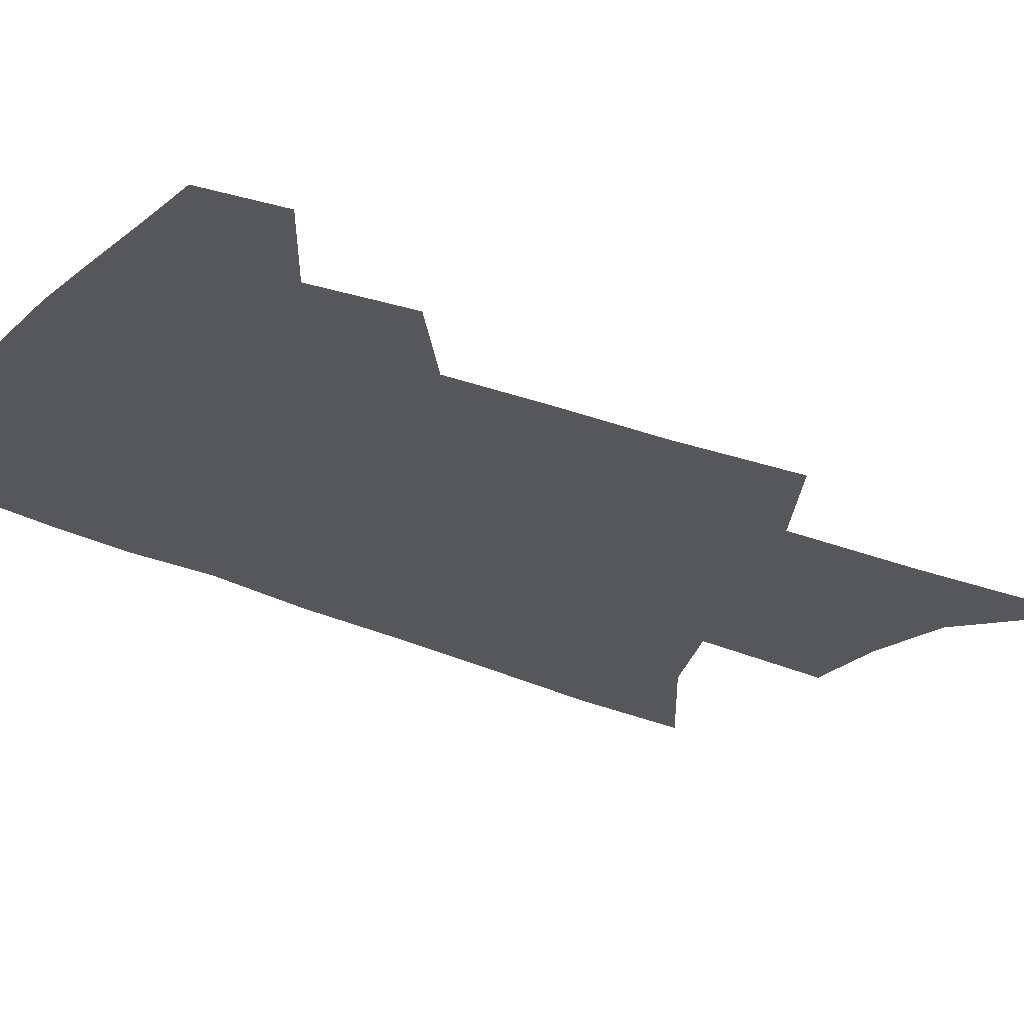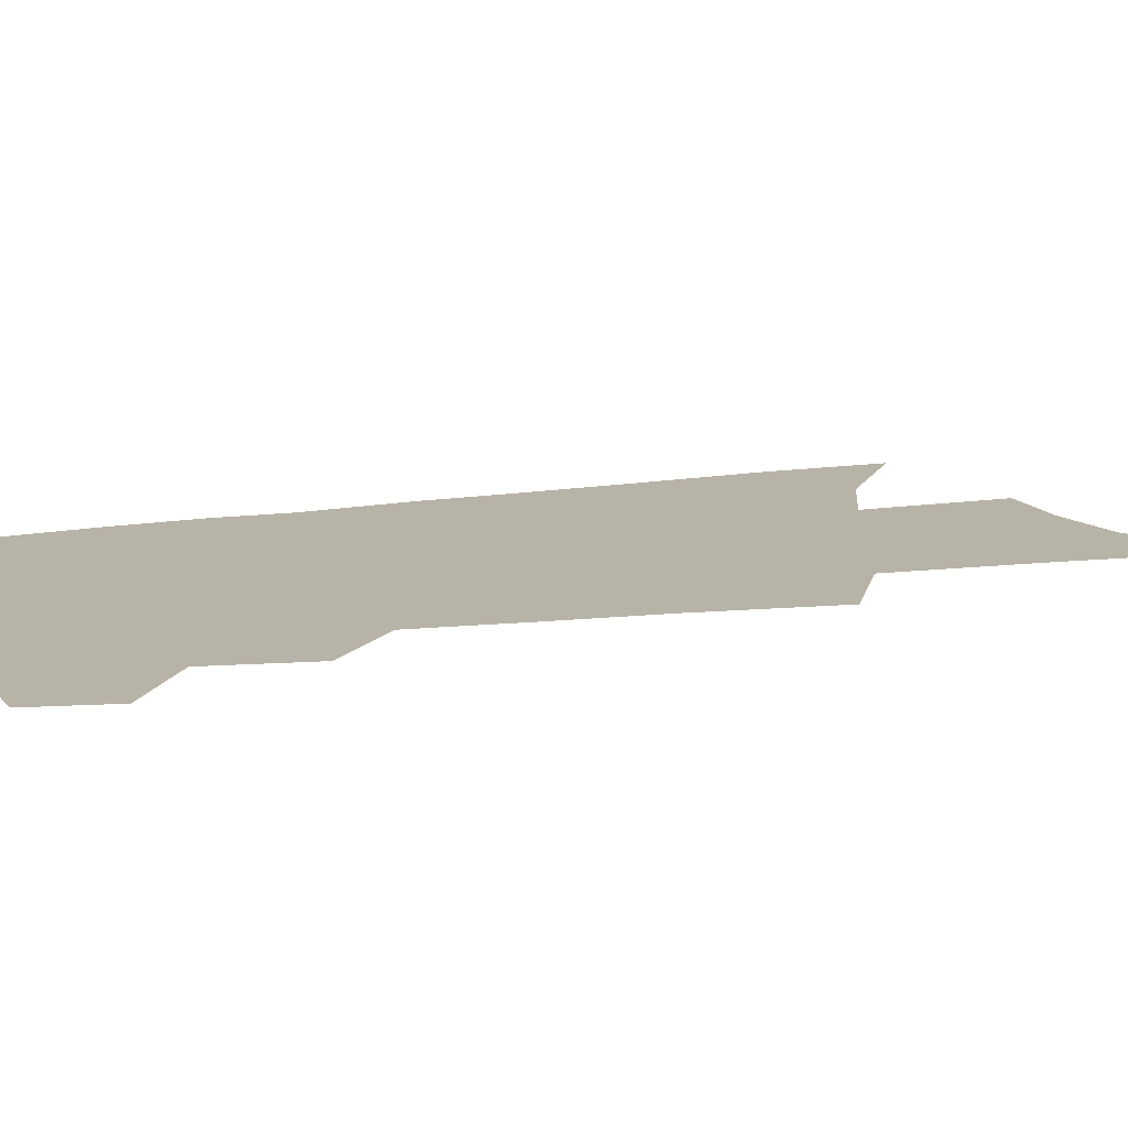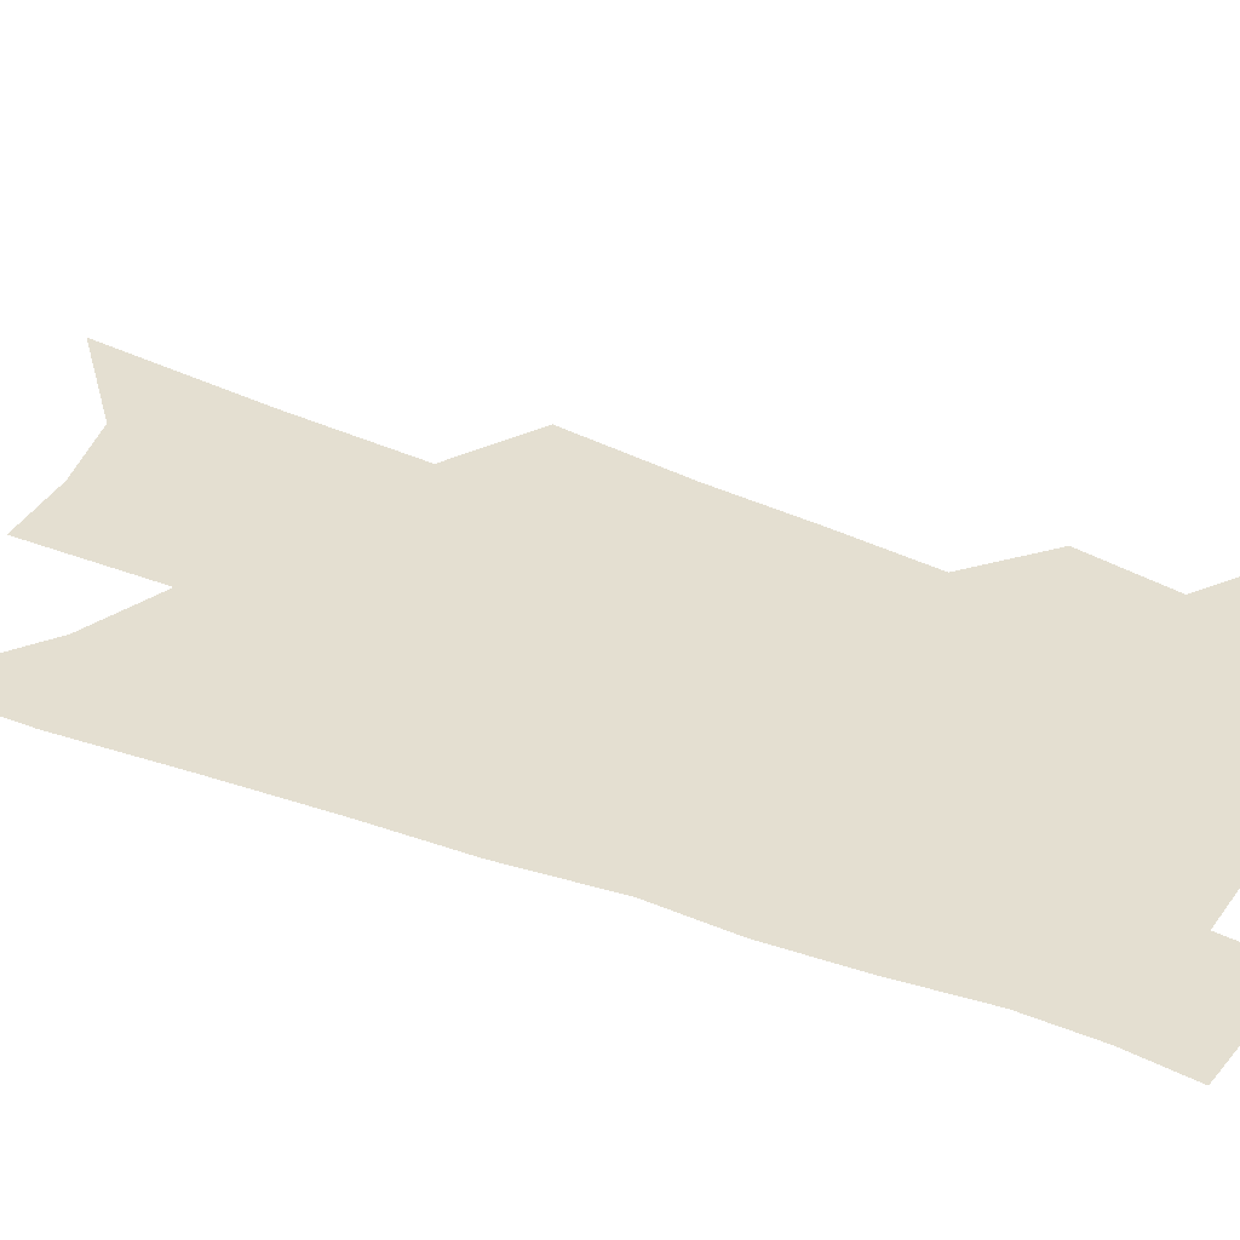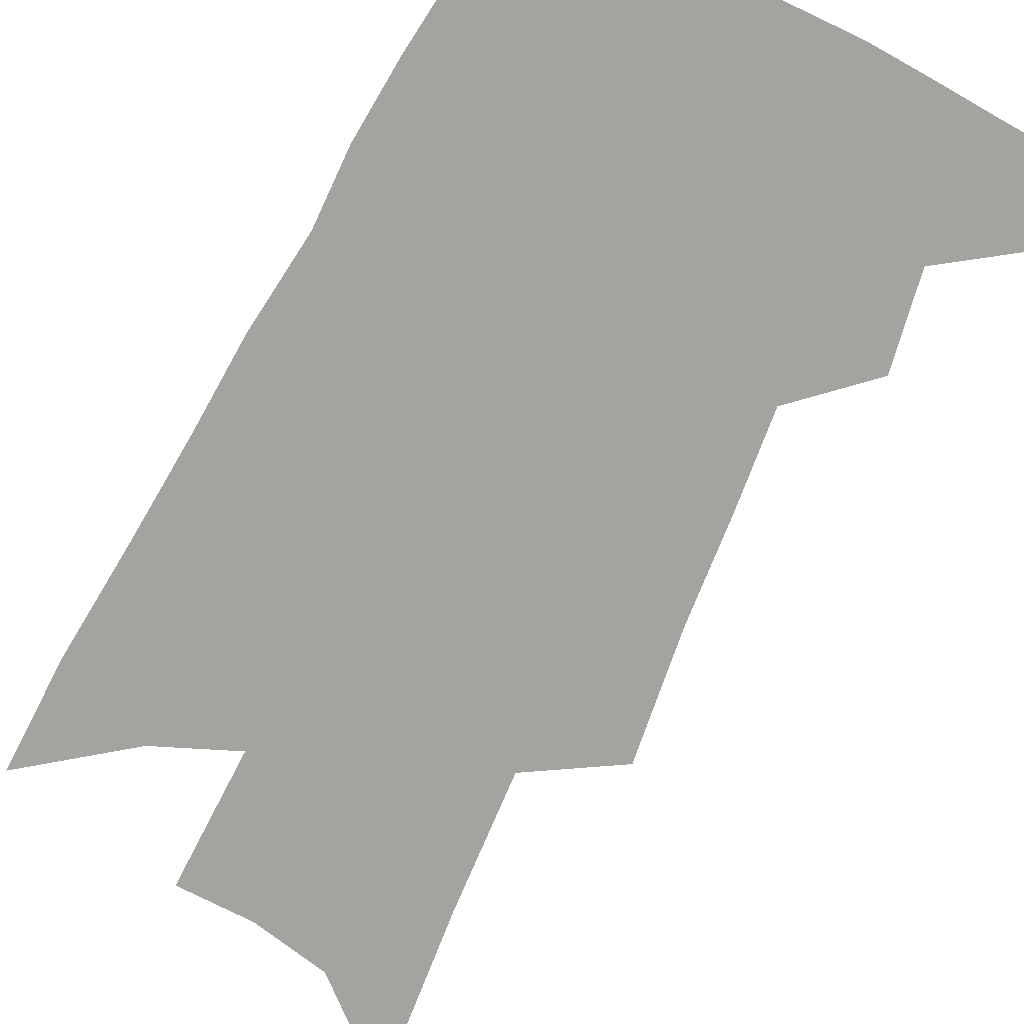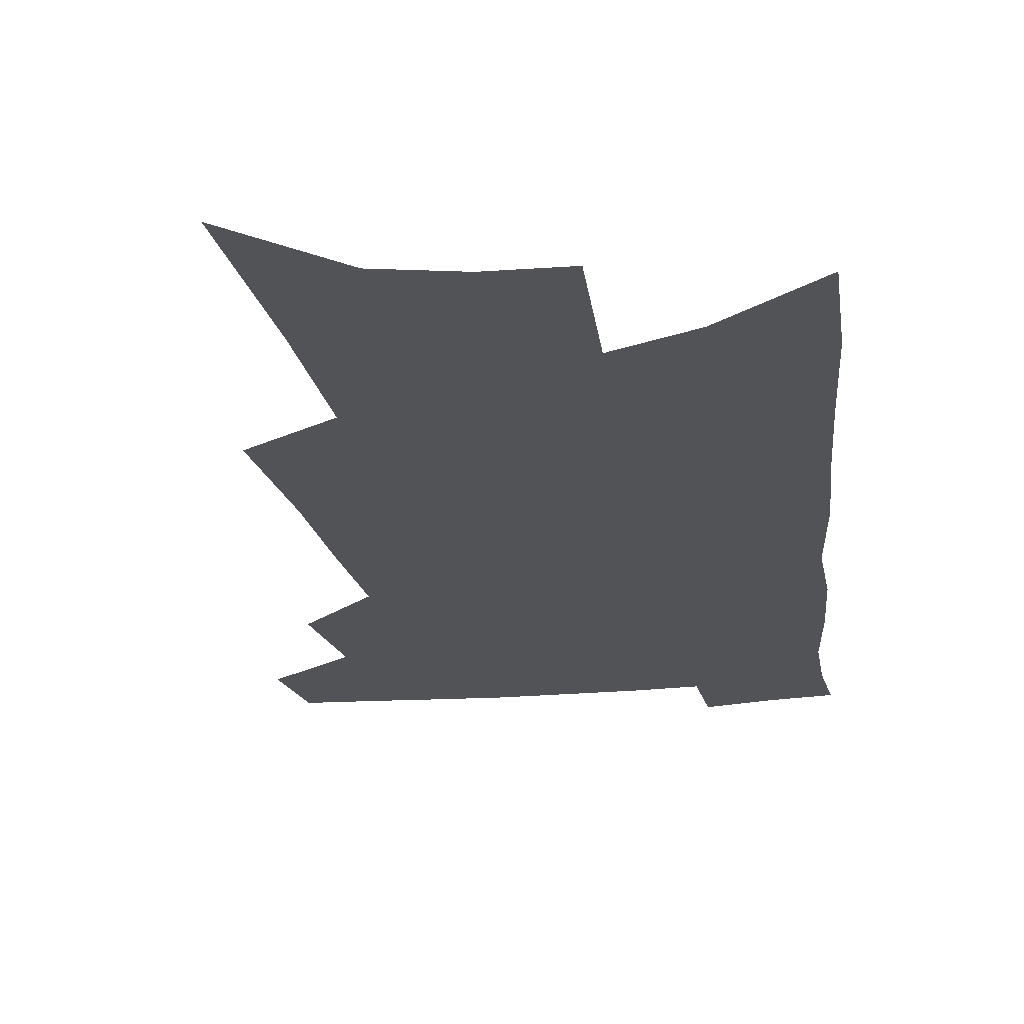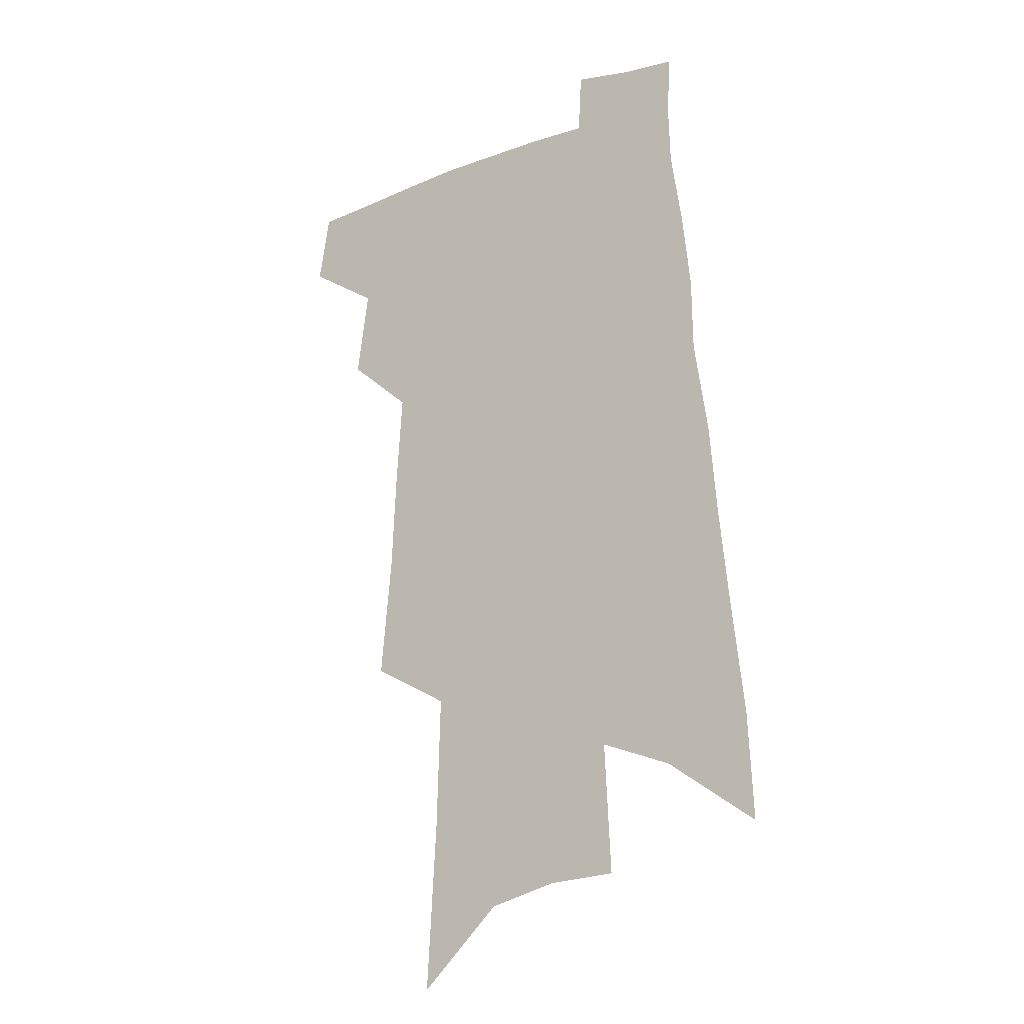
<metadata>
{"format":"obj","ext":"obj","renderer":"f3d","projection":"perspective","resolution":1024,"background":"white","views":[{"elev":-27.0,"azim":-123.5,"up":"+Z"},{"elev":12.8,"azim":-107.1,"up":"+Z"},{"elev":36.8,"azim":119.6,"up":"+Z"},{"elev":-72.8,"azim":155.8,"up":"+Z"},{"elev":-22.4,"azim":10.3,"up":"+Z"},{"elev":-18.6,"azim":33.7,"up":"+Y"}]}
</metadata>
<code>
v 509.8 441.4 0
v 514.2 467.8 0
v 533.4 390 0
v 538.1 423.2 0
v 538.4 447.4 0
v 536.8 469.7 0
v 549.8 250.2 0
v 554.2 296.3 0
v 556 333.5 0
v 558.5 368.7 0
v 558.9 397 0
v 562 426.6 0
v 561.5 449.5 0
v 559.1 472 0
v 575.6 118.4 0
v 579.3 183.2 0
v 580.8 233.1 0
v 581.6 275.6 0
v 582.8 314.1 0
v 582.9 346.6 0
v 583.6 377.4 0
v 584.7 405.5 0
v 584.7 429.3 0
v 584.6 451.4 0
v 581.9 474 0
v 607.2 148.5 0
v 607.6 203.6 0
v 606.5 244.5 0
v 606.6 286.4 0
v 606.1 319.9 0
v 605.9 351.5 0
v 605.9 380.5 0
v 606.3 407.7 0
v 606.2 430.2 0
v 606.1 452.6 0
v 605.1 474.5 0
v 633.9 155.2 0
v 632.6 210.3 0
v 630.9 251 0
v 629.7 286.6 0
v 628.7 322.5 0
v 628 353.8 0
v 627.5 382.5 0
v 627.3 408.3 0
v 627.5 430.9 0
v 627.7 453.2 0
v 627.4 474.9 0
v 660.4 156.7 0
v 657.9 206.1 0
v 655.3 248.6 0
v 652.9 286.8 0
v 651.5 319.5 0
v 650.3 351.4 0
v 649.2 380.2 0
v 648.6 406.6 0
v 648.6 430.3 0
v 648.9 453.1 0
v 649.9 474.3 0
v 651.2 497.4 0
v 685.9 195.5 0
v 682.2 238.3 0
v 678.8 277.5 0
v 675.3 314.1 0
v 675.2 343.4 0
v 672.5 374.7 0
v 671.3 401.9 0
v 670.4 427.6 0
v 669.9 451.8 0
v 670.9 472.9 0
v 673.6 493.7 0
v 721.3 170.8 0
v 719.2 211.2 0
v 714.3 253.2 0
v 710.2 291.4 0
v 707.3 325.5 0
v 702 360.9 0
v 701.6 388.5 0
v 698.5 417.4 0
v 694 446.6 0
v 693.3 470.2 0
v 694.7 491.8 0
f 4 5 1
f 1 5 2
f 5 6 2
f 10 11 3
f 3 11 4
f 11 12 4
f 4 12 5
f 12 13 5
f 5 13 6
f 13 14 6
f 17 18 7
f 7 18 8
f 18 19 8
f 8 19 9
f 19 20 9
f 9 20 10
f 20 21 10
f 10 21 11
f 21 22 11
f 11 22 12
f 22 23 12
f 12 23 13
f 23 24 13
f 13 24 14
f 24 25 14
f 15 26 16
f 26 27 16
f 16 27 17
f 27 28 17
f 17 28 18
f 28 29 18
f 18 29 19
f 29 30 19
f 19 30 20
f 30 31 20
f 20 31 21
f 31 32 21
f 21 32 22
f 32 33 22
f 22 33 23
f 33 34 23
f 23 34 24
f 34 35 24
f 24 35 25
f 35 36 25
f 26 37 27
f 37 38 27
f 27 38 28
f 38 39 28
f 28 39 29
f 39 40 29
f 29 40 30
f 40 41 30
f 30 41 31
f 41 42 31
f 31 42 32
f 42 43 32
f 32 43 33
f 43 44 33
f 33 44 34
f 44 45 34
f 34 45 35
f 45 46 35
f 35 46 36
f 46 47 36
f 37 48 38
f 48 49 38
f 38 49 39
f 49 50 39
f 39 50 40
f 50 51 40
f 40 51 41
f 51 52 41
f 41 52 42
f 52 53 42
f 42 53 43
f 53 54 43
f 43 54 44
f 54 55 44
f 44 55 45
f 55 56 45
f 45 56 46
f 56 57 46
f 46 57 47
f 57 58 47
f 49 60 50
f 60 61 50
f 50 61 51
f 61 62 51
f 51 62 52
f 62 63 52
f 52 63 53
f 63 64 53
f 53 64 54
f 64 65 54
f 54 65 55
f 65 66 55
f 55 66 56
f 66 67 56
f 56 67 57
f 67 68 57
f 57 68 58
f 68 69 58
f 58 69 59
f 69 70 59
f 60 71 61
f 71 72 61
f 61 72 62
f 72 73 62
f 62 73 63
f 73 74 63
f 63 74 64
f 74 75 64
f 64 75 65
f 75 76 65
f 65 76 66
f 76 77 66
f 66 77 67
f 77 78 67
f 67 78 68
f 78 79 68
f 68 79 69
f 79 80 69
f 69 80 70
f 80 81 70

</code>
